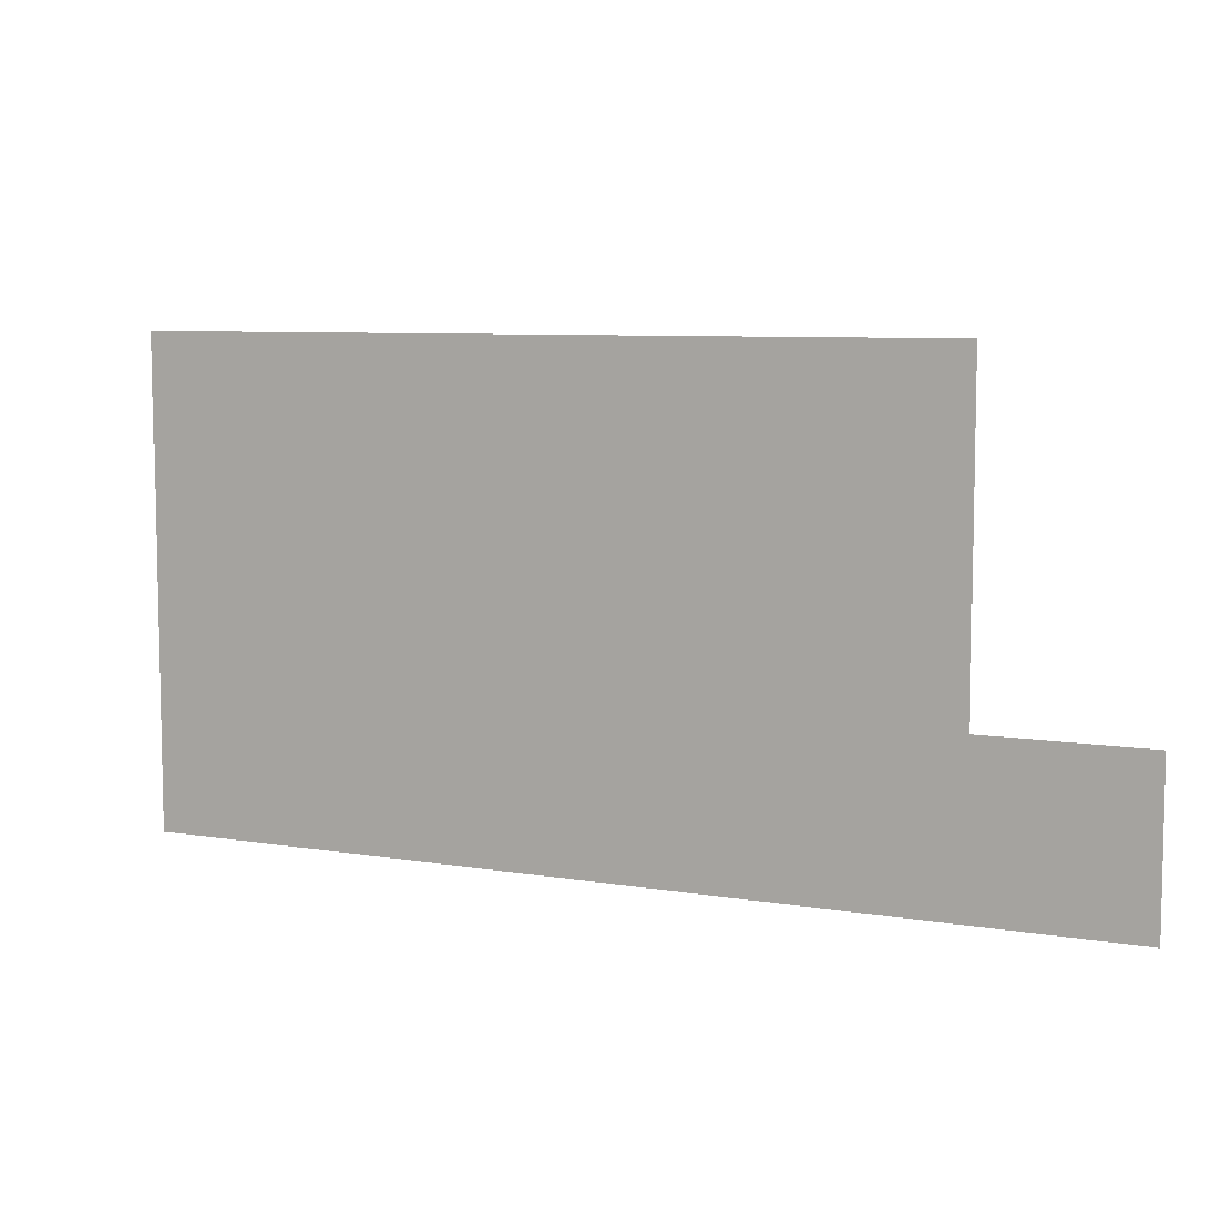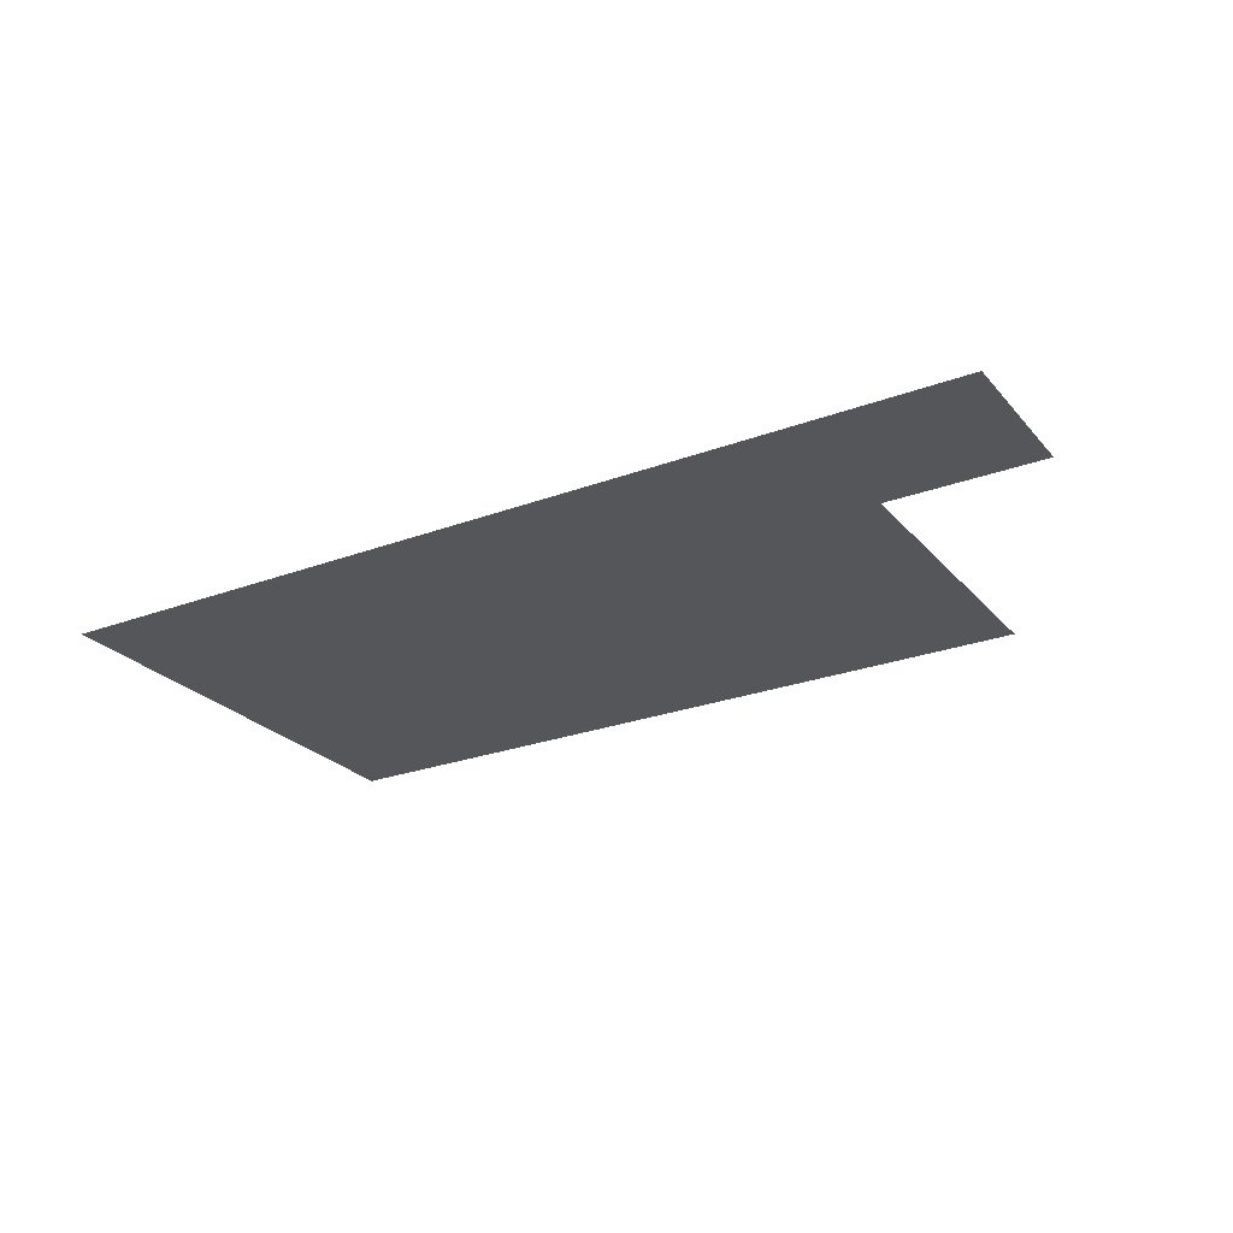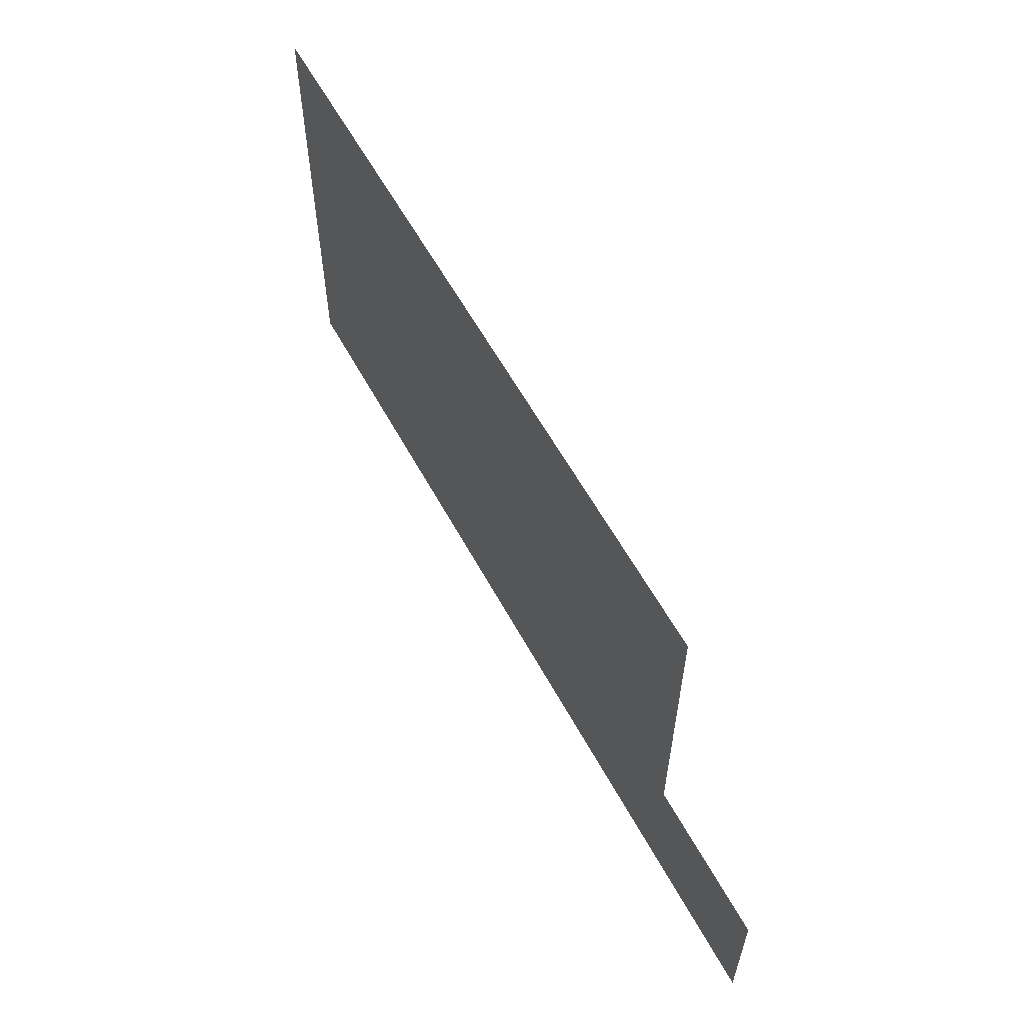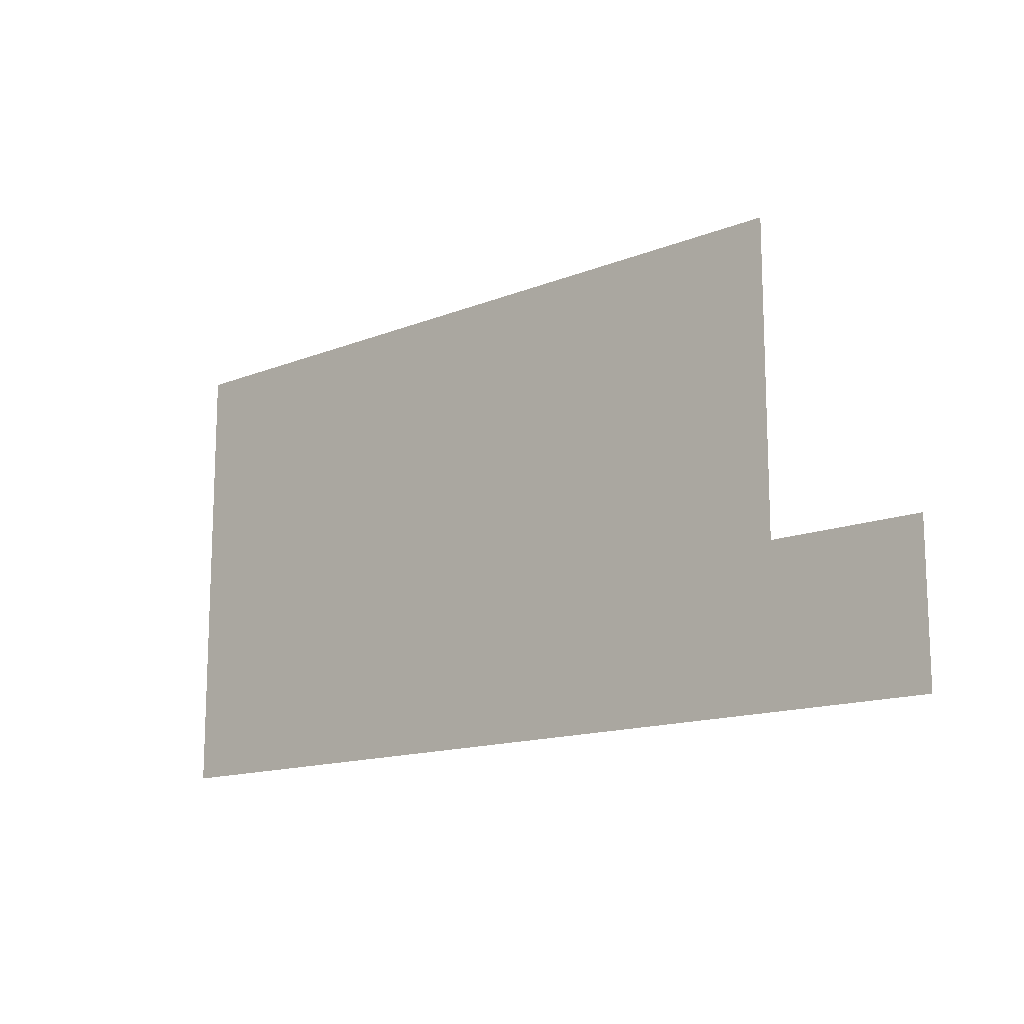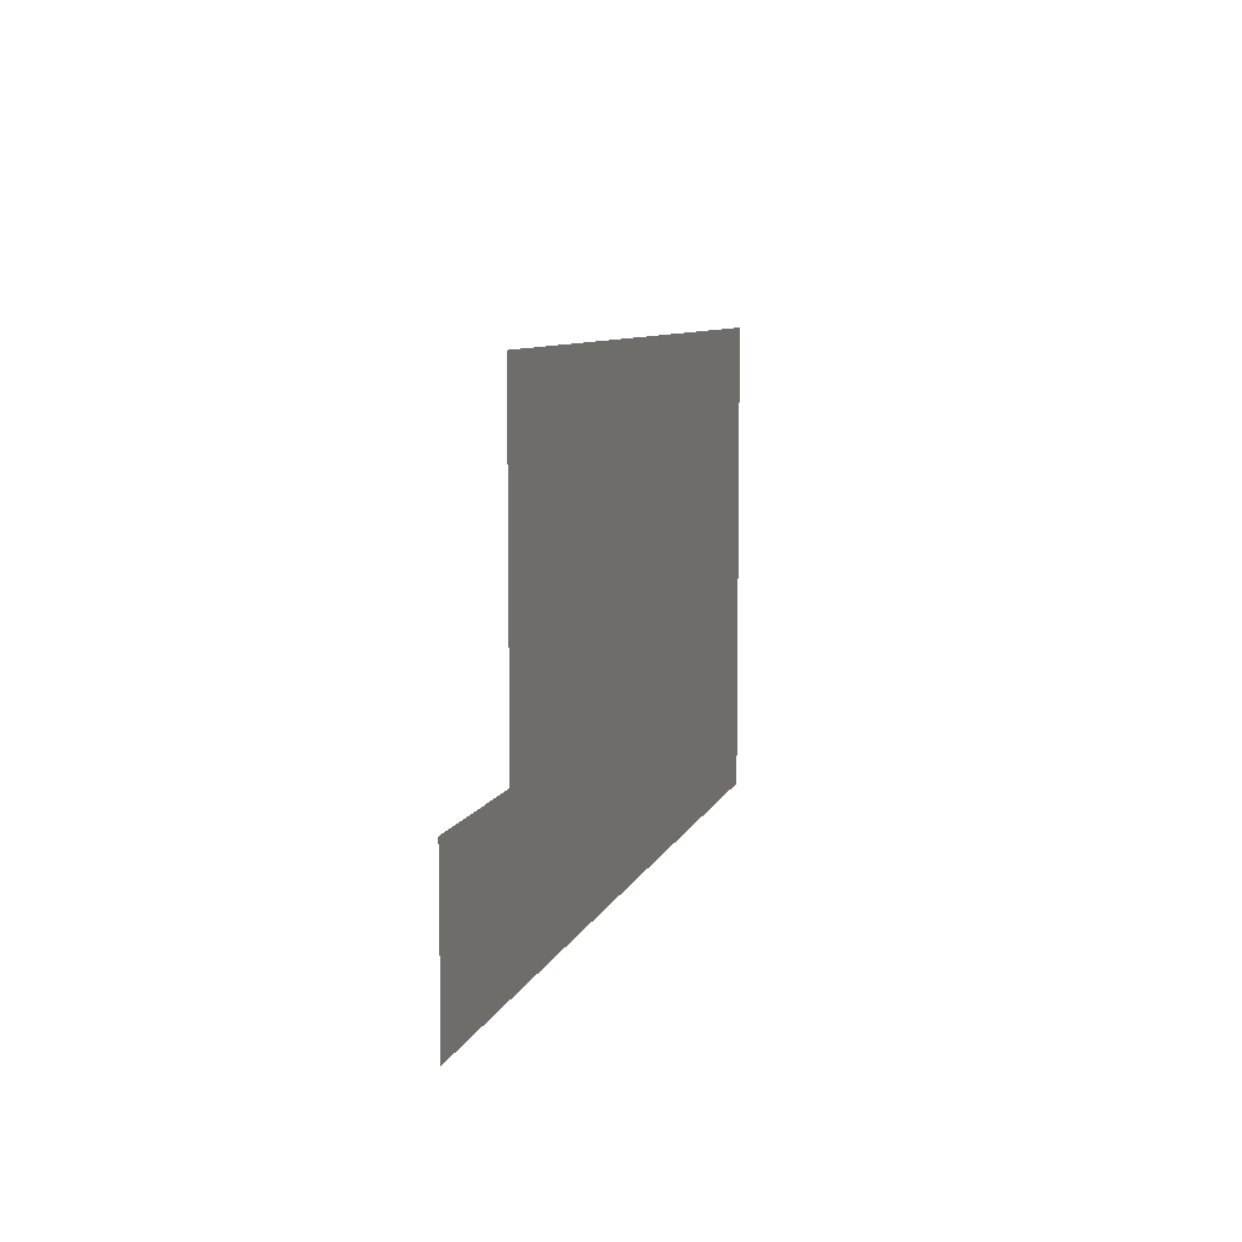
<metadata>
{"format":"obj","ext":"obj","renderer":"f3d","projection":"perspective","resolution":1024,"background":"white","views":[{"elev":7.8,"azim":25.3,"up":"+Y"},{"elev":-25.3,"azim":31.0,"up":"+Z"},{"elev":58.7,"azim":61.7,"up":"+Y"},{"elev":-14.1,"azim":41.5,"up":"+Y"},{"elev":8.1,"azim":104.8,"up":"+Y"}]}
</metadata>
<code>
v -116.8 -19.2 0
v -117.6 -19.2 0
v -117.6 -18.4 0
v -116.8 -18.4 0
v -116 -19.2 0
v -116.8 -19.2 0
v -116.8 -18.4 0
v -116 -18.4 0
v -115.2 -19.2 0
v -116 -19.2 0
v -116 -18.4 0
v -115.2 -18.4 0
v -114.4 -19.2 0
v -115.2 -19.2 0
v -115.2 -18.4 0
v -114.4 -18.4 0
v -113.6 -19.2 0
v -114.4 -19.2 0
v -114.4 -18.4 0
v -113.6 -18.4 0
v -112.8 -19.2 0
v -113.6 -19.2 0
v -113.6 -18.4 0
v -112.8 -18.4 0
v -116.8 -18.4 0
v -117.6 -18.4 0
v -117.6 -17.6 0
v -116.8 -17.6 0
v -116 -18.4 0
v -116.8 -18.4 0
v -116.8 -17.6 0
v -116 -17.6 0
v -115.2 -18.4 0
v -116 -18.4 0
v -116 -17.6 0
v -115.2 -17.6 0
v -114.4 -18.4 0
v -115.2 -18.4 0
v -115.2 -17.6 0
v -114.4 -17.6 0
v -113.6 -18.4 0
v -114.4 -18.4 0
v -114.4 -17.6 0
v -113.6 -17.6 0
v -116.8 -17.6 0
v -117.6 -17.6 0
v -117.6 -16.8 0
v -116.8 -16.8 0
v -116 -17.6 0
v -116.8 -17.6 0
v -116.8 -16.8 0
v -116 -16.8 0
v -115.2 -17.6 0
v -116 -17.6 0
v -116 -16.8 0
v -115.2 -16.8 0
v -114.4 -17.6 0
v -115.2 -17.6 0
v -115.2 -16.8 0
v -114.4 -16.8 0
v -113.6 -17.6 0
v -114.4 -17.6 0
v -114.4 -16.8 0
v -113.6 -16.8 0
g Map_mesh_0028
f 1 2 3 4
f 5 6 7 8
f 9 10 11 12
f 13 14 15 16
f 17 18 19 20
f 21 22 23 24
f 25 26 27 28
f 29 30 31 32
f 33 34 35 36
f 37 38 39 40
f 41 42 43 44
f 45 46 47 48
f 49 50 51 52
f 53 54 55 56
f 57 58 59 60
f 61 62 63 64

</code>
